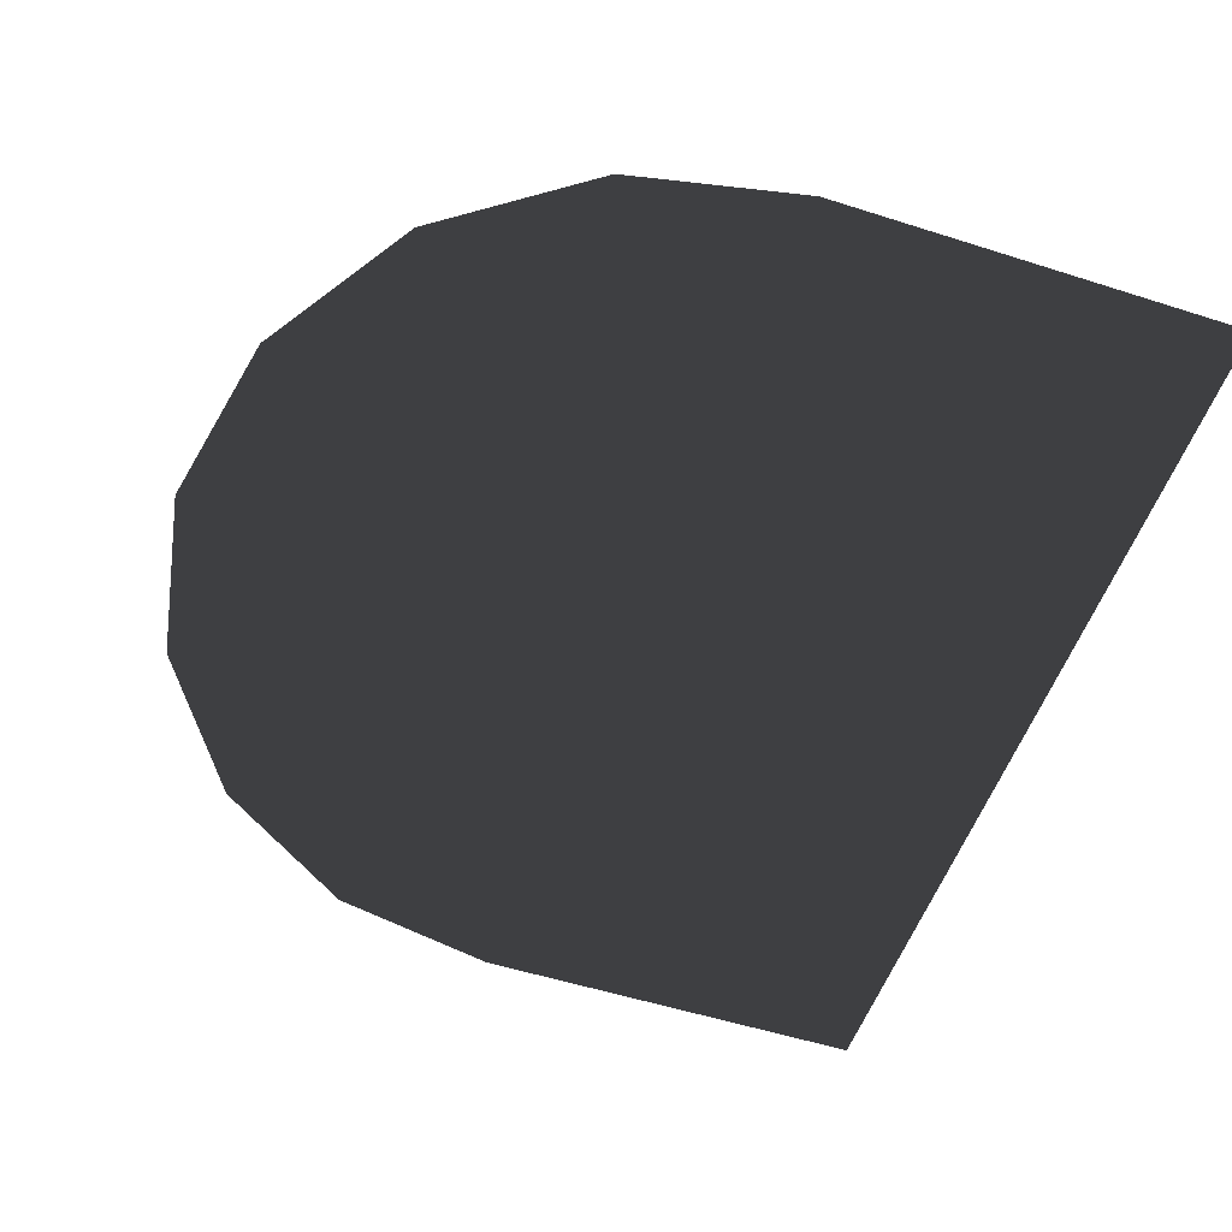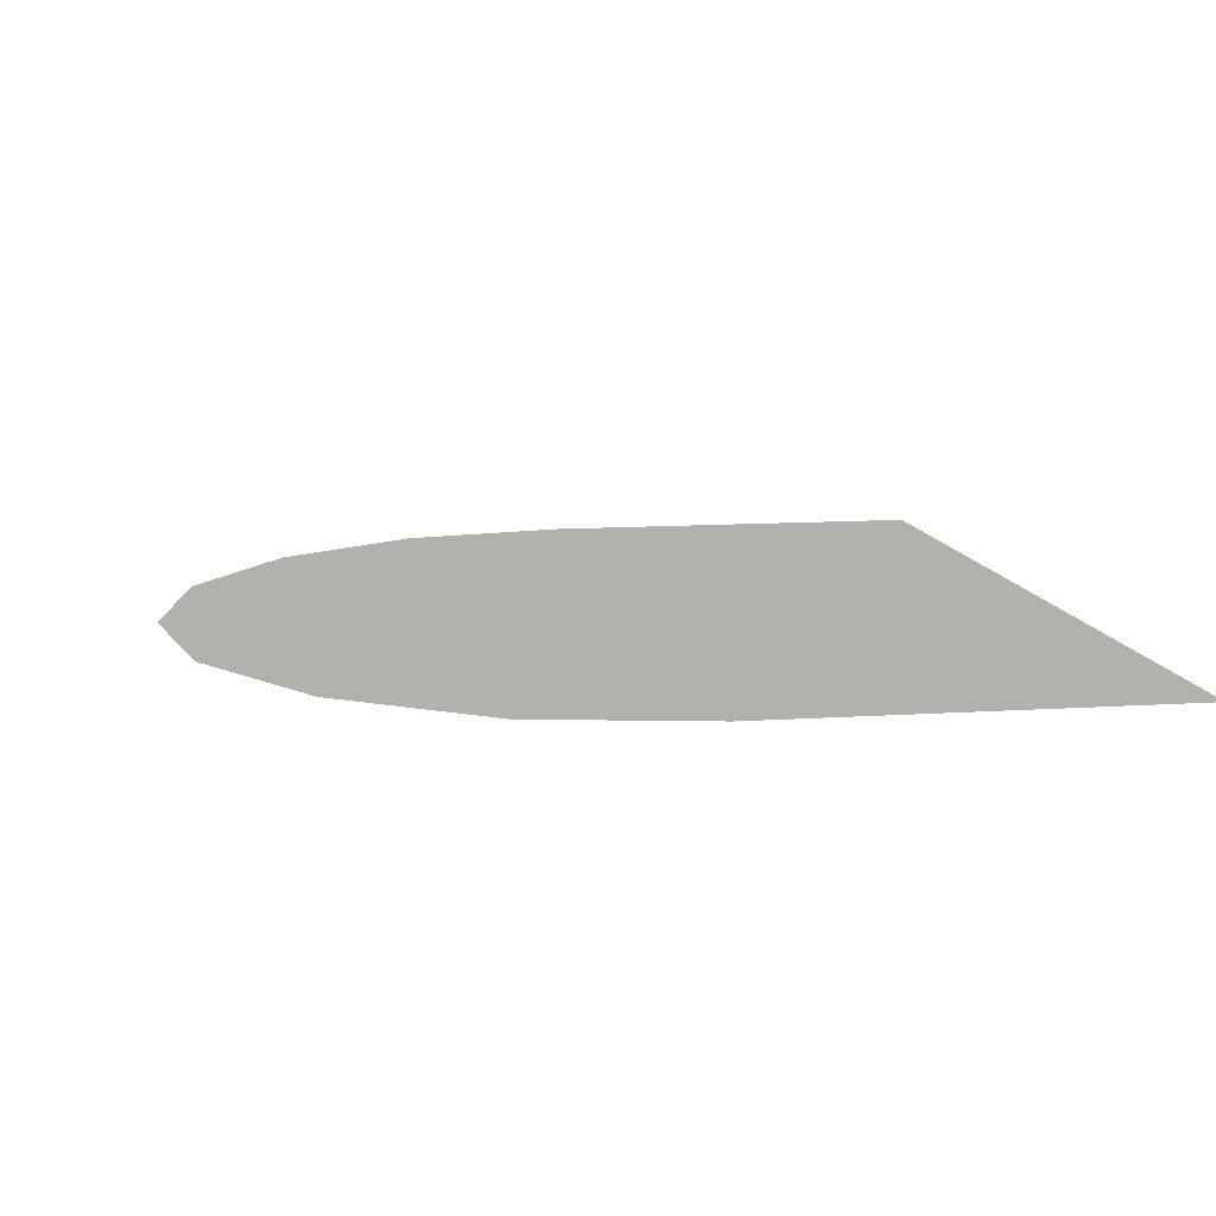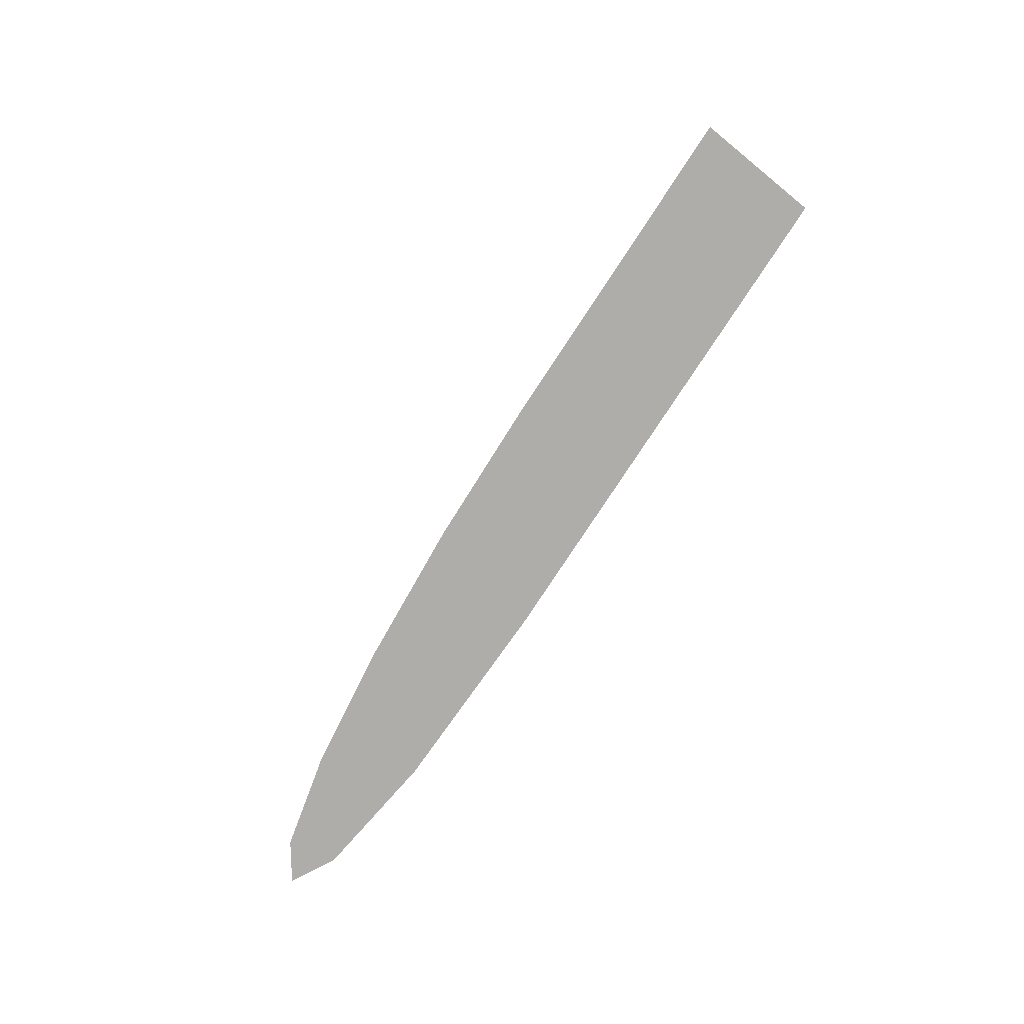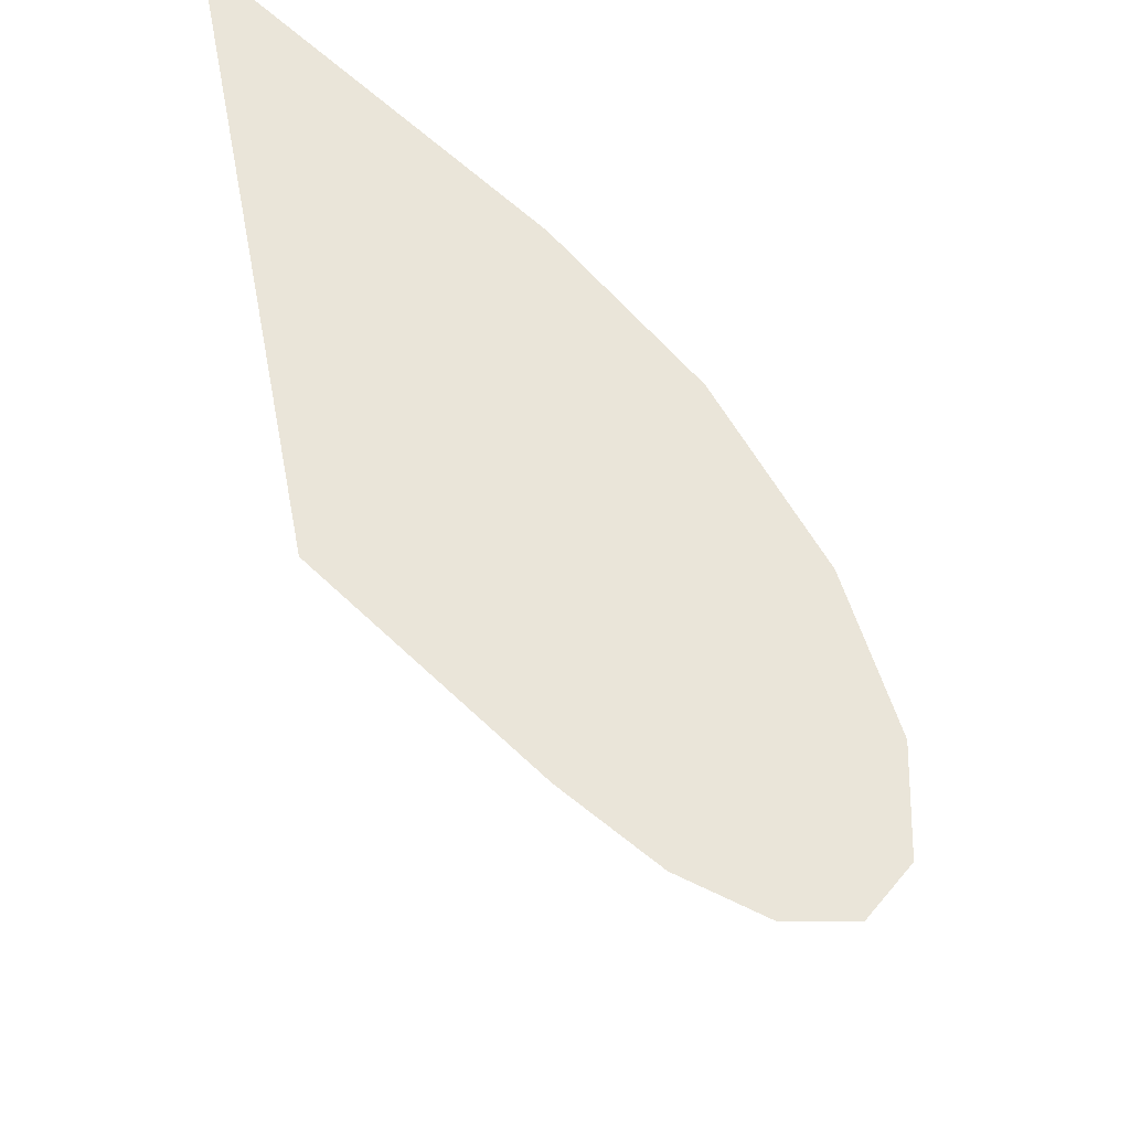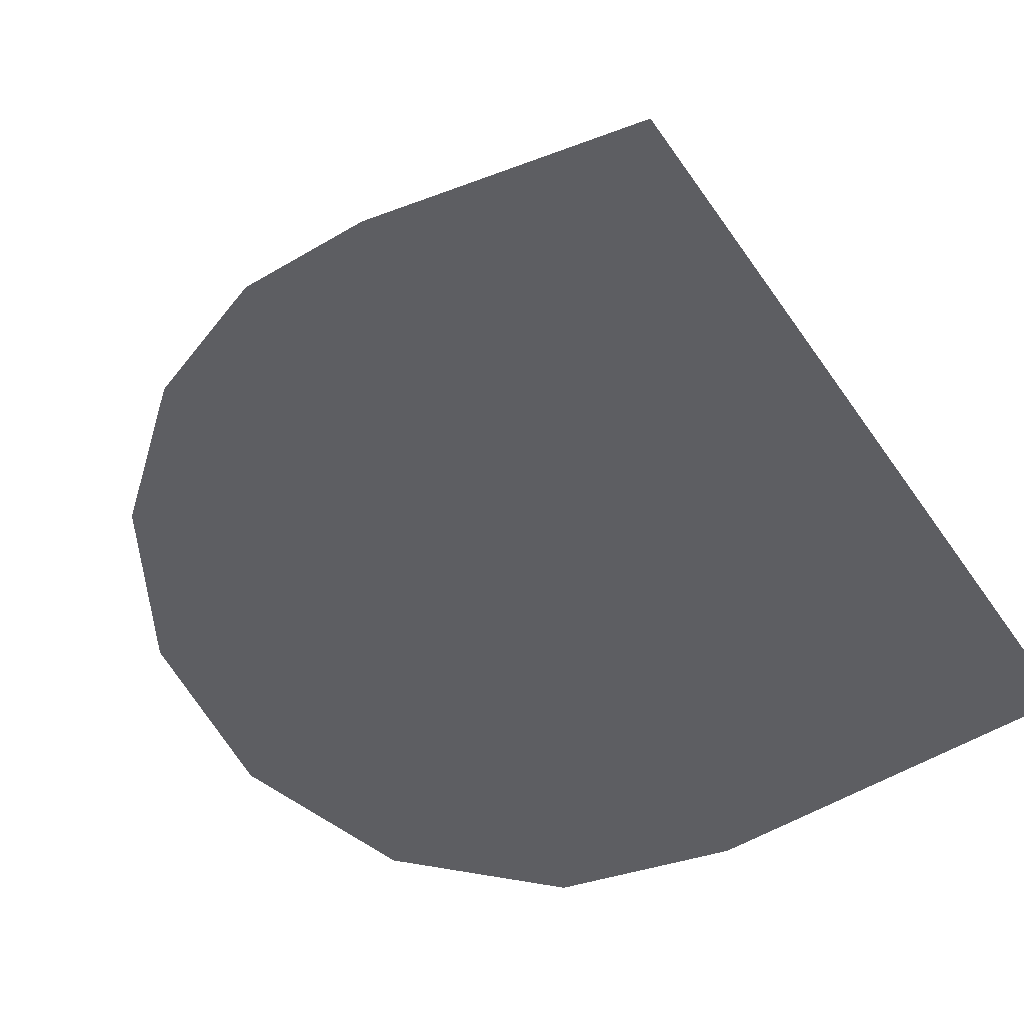
<metadata>
{"format":"obj","ext":"obj","renderer":"f3d","projection":"perspective","resolution":1024,"background":"white","views":[{"elev":-53.2,"azim":161.1,"up":"+Z"},{"elev":11.0,"azim":170.5,"up":"+Z"},{"elev":-77.1,"azim":-123.2,"up":"+Y"},{"elev":58.6,"azim":44.9,"up":"+Y"},{"elev":56.4,"azim":154.4,"up":"+Z"}]}
</metadata>
<code>
v 1.963 0.4364 1.688
v -1.913e-06 0.001084 1.688
v 1.731 0.8054 1.688
v 2.044 0.001084 1.688
v 1.385 1.052 1.688
v 0.9762 1.139 1.688
v 1.731 0.8054 1.688
v 0.9762 1.139 1.688
v -1.947e-06 1.139 1.688
v -1.879e-06 -1.136 1.688
v 0.9762 -1.136 1.688
v 1.963 -0.4342 1.688
v -1.913e-06 0.001084 1.688
v 2.044 0.001084 1.688
v 1.731 -0.8033 1.688
v 1.385 -1.05 1.688
v 1.731 -0.8033 1.688
v 0.9762 -1.136 1.688
g Bath_(3)_1466_7
f 1 3 2
f 4 1 2
f 5 6 2
f 7 5 2
f 8 9 2
f 10 11 2
f 12 14 13
f 15 12 13
f 16 17 13
f 18 16 13

</code>
